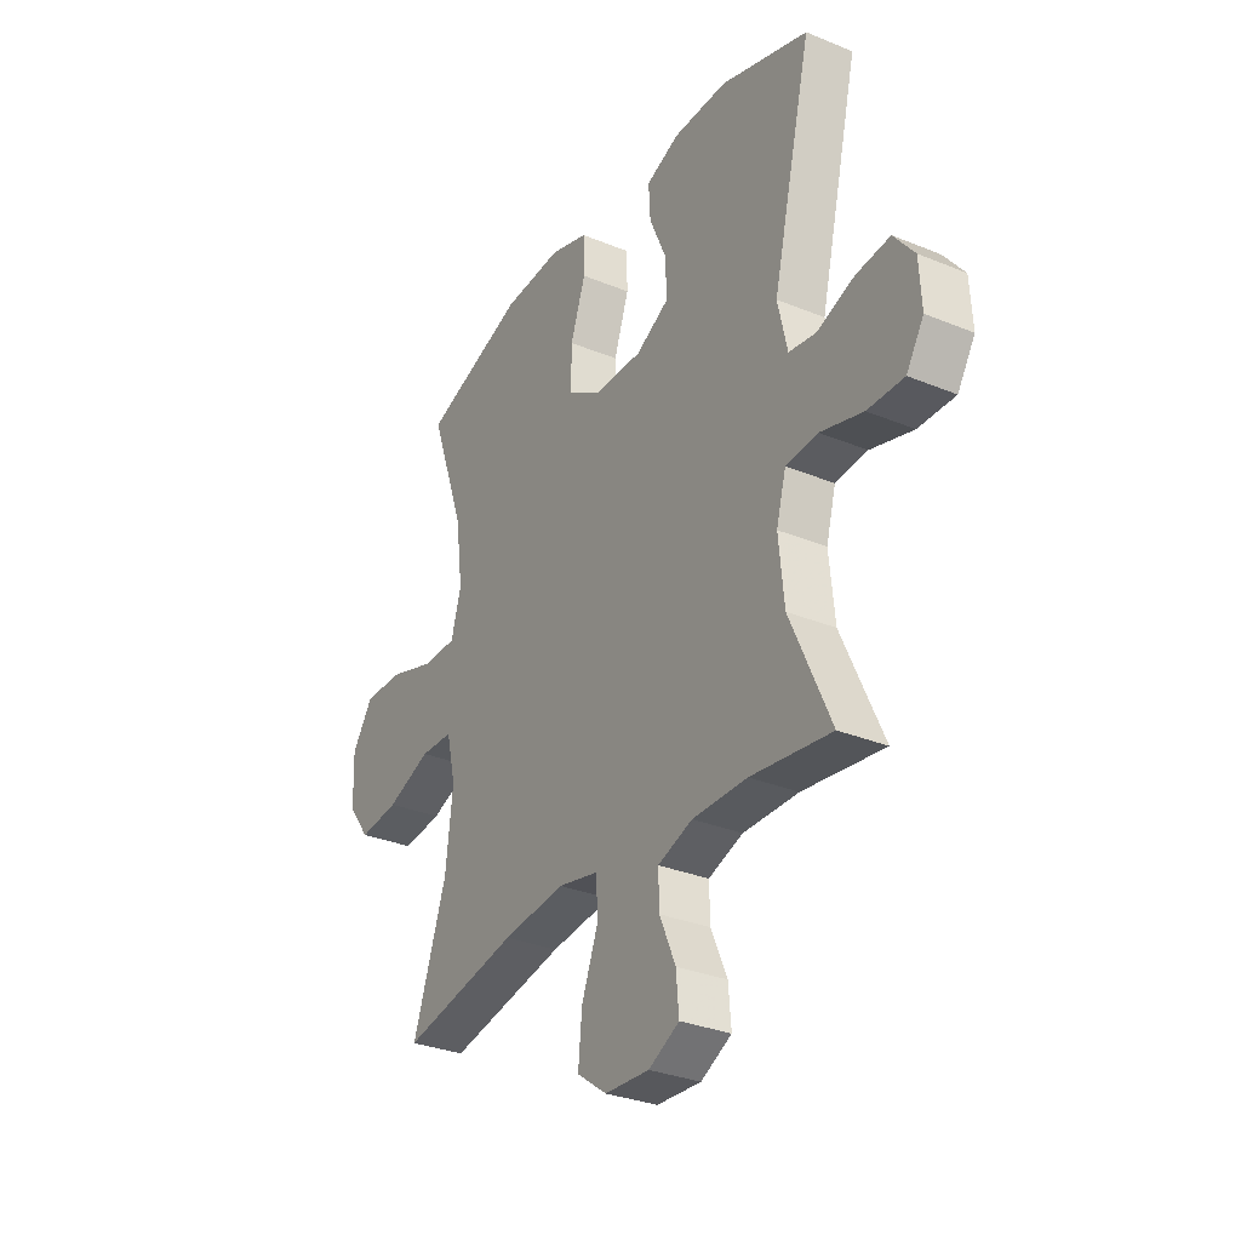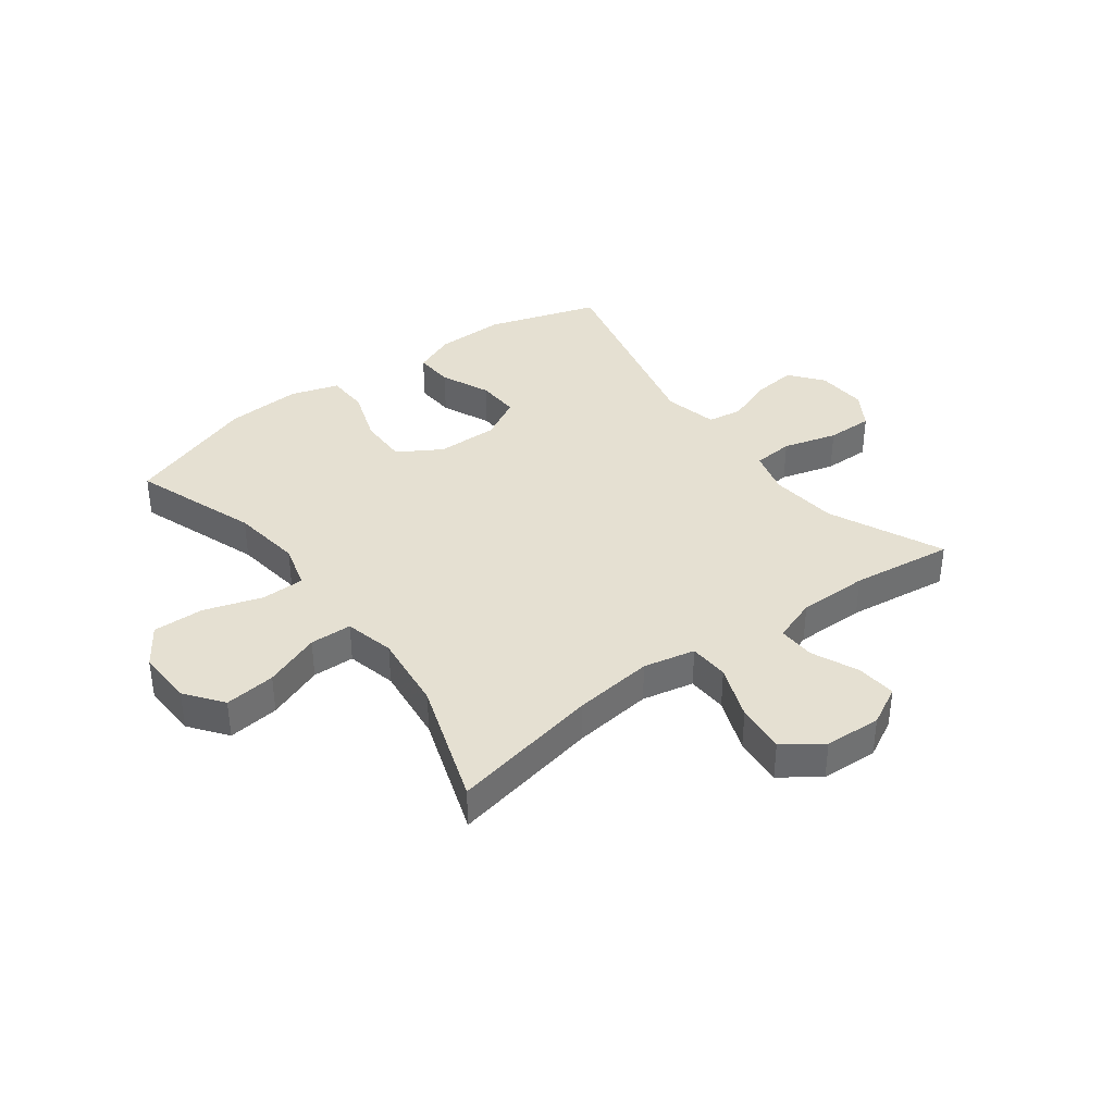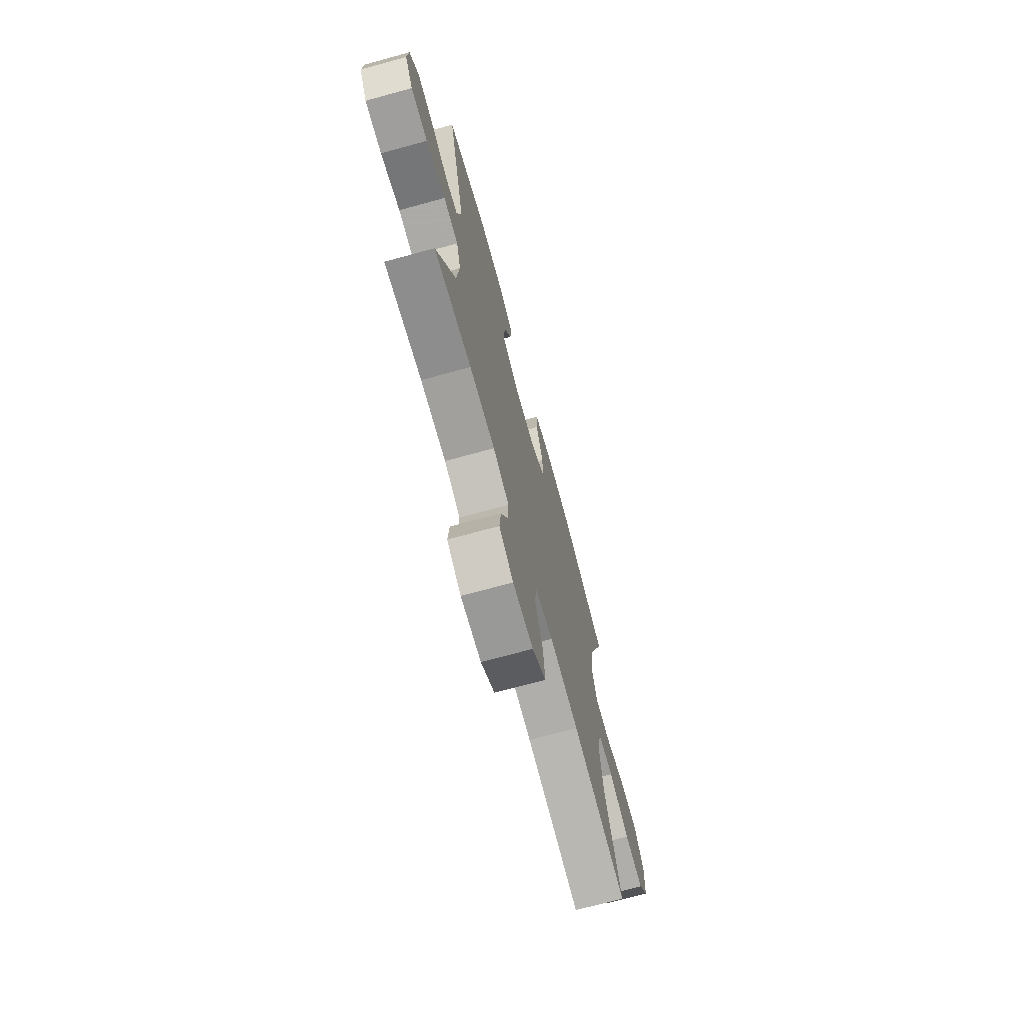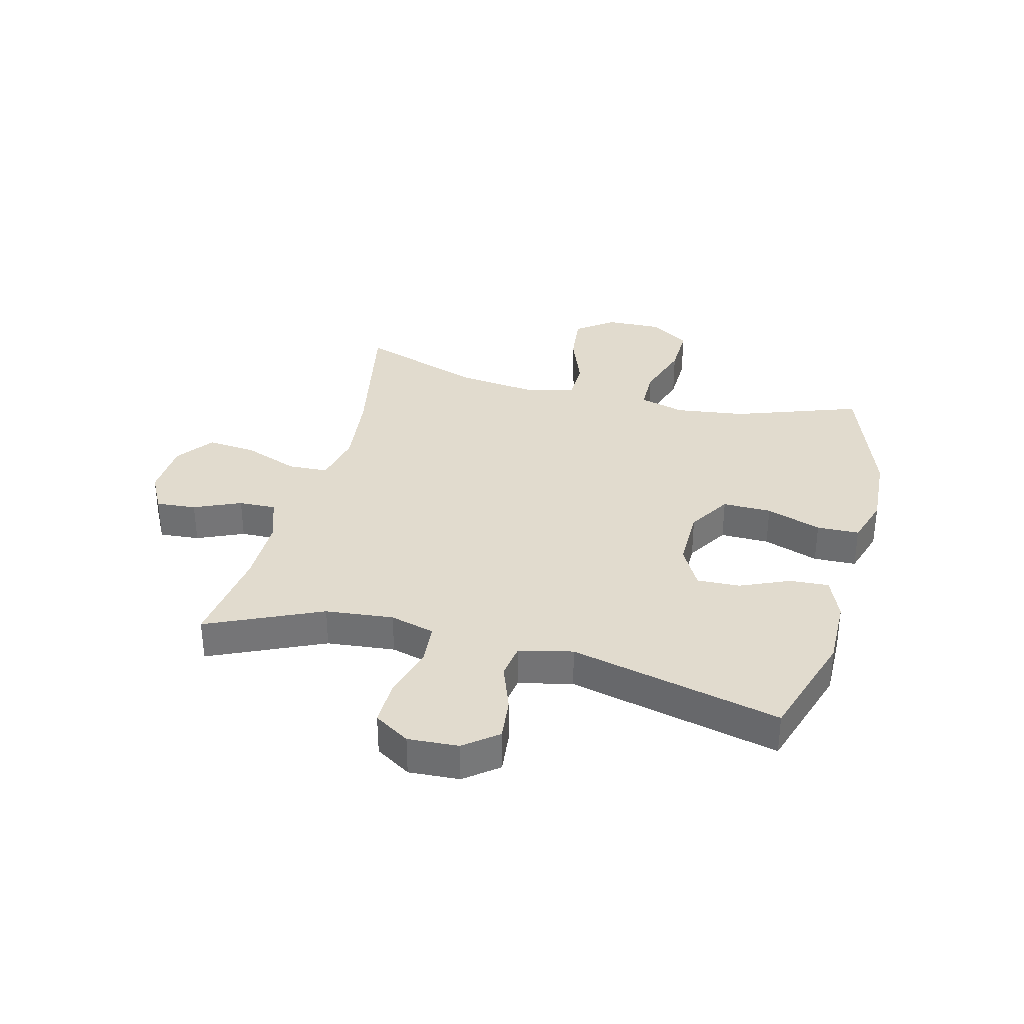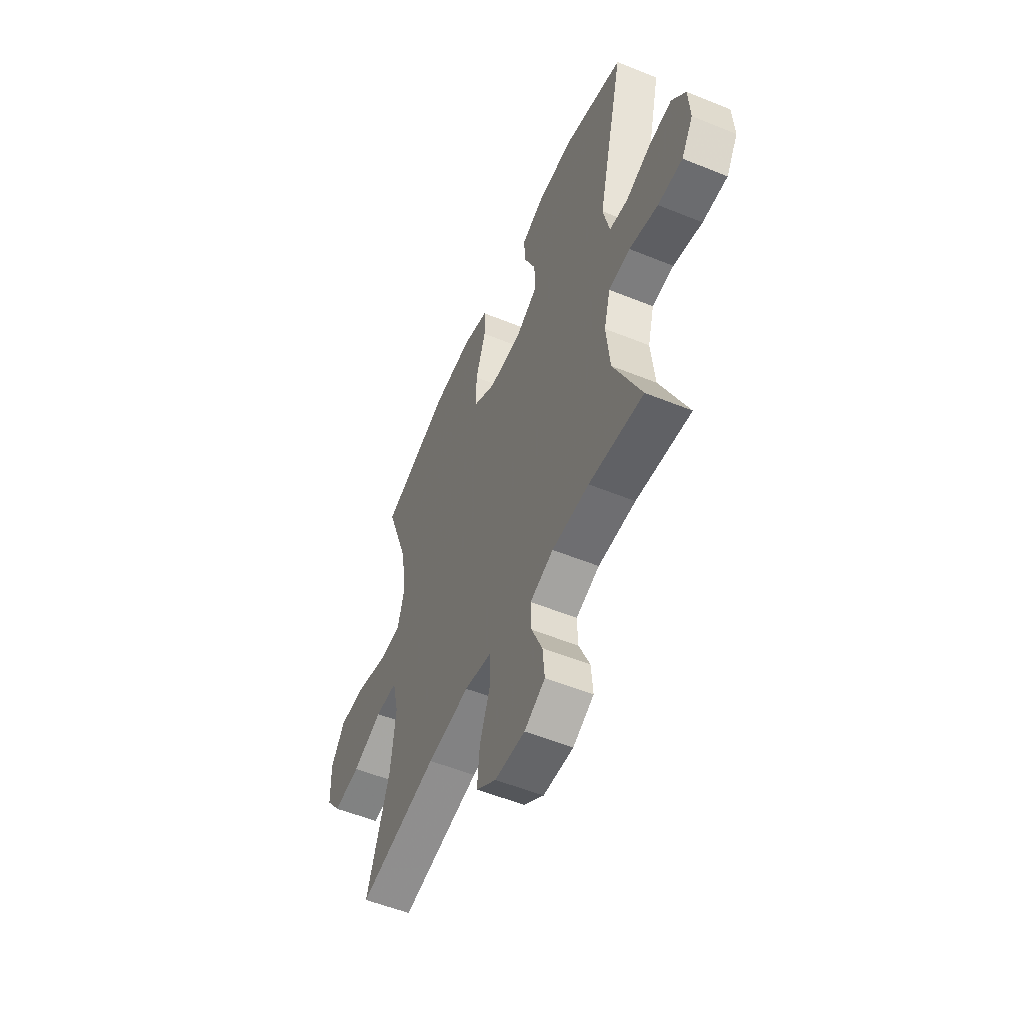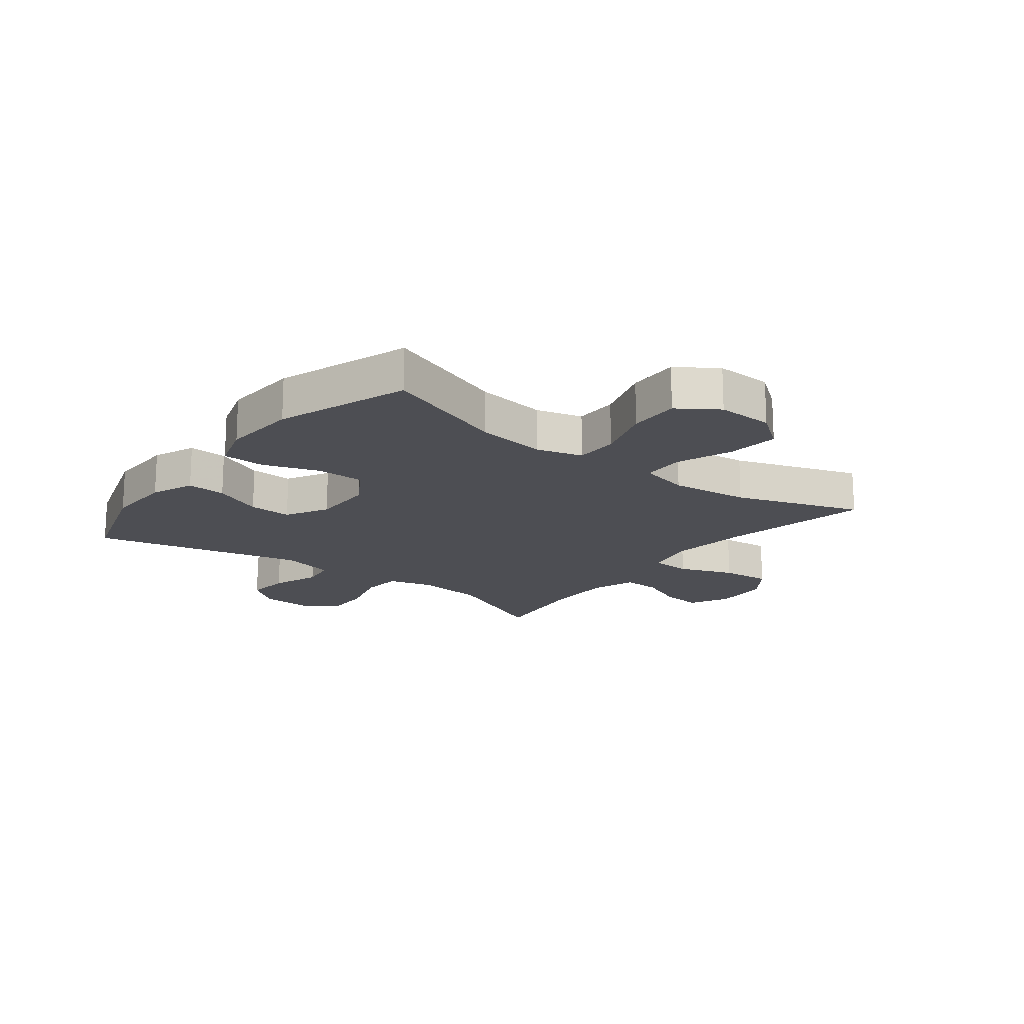
<metadata>
{"format":"obj","ext":"obj","renderer":"f3d","projection":"perspective","resolution":1024,"background":"white","views":[{"elev":-31.0,"azim":-120.5,"up":"+Z"},{"elev":37.6,"azim":143.2,"up":"+Y"},{"elev":-71.6,"azim":-74.7,"up":"+Z"},{"elev":33.9,"azim":-75.5,"up":"+Y"},{"elev":-54.4,"azim":-113.3,"up":"+Z"},{"elev":-17.4,"azim":52.3,"up":"+Y"}]}
</metadata>
<code>
v 0.5 0.07 0.5
v 0.424 0.07 0.286
v 0.408 0.07 0.165
v 0.43 0.07 0.087
v 0.504 0.07 0.086
v 0.604 0.07 0.118
v 0.692 0.07 0.12
v 0.738 0.07 0.052
v 0.735 0.07 -0.045
v 0.687 0.07 -0.109
v 0.599 0.07 -0.099
v 0.502 0.07 -0.062
v 0.43 0.07 -0.064
v 0.41 0.07 -0.15
v 0.426 0.07 -0.285
v 0.5 0.07 -0.5
v 0.243 0.07 -0.449
v 0.106 0.07 -0.433
v 0.017 0.07 -0.452
v 0.014 0.07 -0.521
v 0.05 0.07 -0.615
v 0.058 0.07 -0.7
v -0.007 0.07 -0.747
v -0.104 0.07 -0.752
v -0.171 0.07 -0.717
v -0.165 0.07 -0.648
v -0.13 0.07 -0.568
v -0.128 0.07 -0.504
v -0.204 0.07 -0.477
v -0.324 0.07 -0.477
v -0.5 0.07 -0.5
v -0.411 0.07 -0.304
v -0.399 0.07 -0.187
v -0.42 0.07 -0.11
v -0.49 0.07 -0.104
v -0.583 0.07 -0.13
v -0.663 0.07 -0.131
v -0.701 0.07 -0.07
v -0.696 0.07 0.017
v -0.651 0.07 0.074
v -0.577 0.07 0.066
v -0.495 0.07 0.036
v -0.435 0.07 0.045
v -0.414 0.07 0.137
v -0.5 0.07 0.5
v -0.308 0.07 0.561
v -0.189 0.07 0.559
v -0.116 0.07 0.529
v -0.12 0.07 0.462
v -0.157 0.07 0.377
v -0.16 0.07 0.303
v -0.087 0.07 0.263
v 0.019 0.07 0.264
v 0.093 0.07 0.309
v 0.092 0.07 0.393
v 0.059 0.07 0.488
v 0.061 0.07 0.561
v 0.144 0.07 0.587
v 0.274 0.07 0.579
v 0.5 0 0.5
v 0.424 0 0.286
v 0.408 0 0.165
v 0.43 0 0.087
v 0.504 0 0.086
v 0.604 0 0.118
v 0.692 0 0.12
v 0.738 0 0.052
v 0.735 0 -0.045
v 0.687 0 -0.109
v 0.599 0 -0.099
v 0.502 0 -0.062
v 0.43 0 -0.064
v 0.41 0 -0.15
v 0.426 0 -0.285
v 0.5 0 -0.5
v 0.243 0 -0.449
v 0.106 0 -0.433
v 0.017 0 -0.452
v 0.014 0 -0.521
v 0.05 0 -0.615
v 0.058 0 -0.7
v -0.007 0 -0.747
v -0.104 0 -0.752
v -0.171 0 -0.717
v -0.165 0 -0.648
v -0.13 0 -0.568
v -0.128 0 -0.504
v -0.204 0 -0.477
v -0.324 0 -0.477
v -0.5 0 -0.5
v -0.411 0 -0.304
v -0.399 0 -0.187
v -0.42 0 -0.11
v -0.49 0 -0.104
v -0.583 0 -0.13
v -0.663 0 -0.131
v -0.701 0 -0.07
v -0.696 0 0.017
v -0.651 0 0.074
v -0.577 0 0.066
v -0.495 0 0.036
v -0.435 0 0.045
v -0.414 0 0.137
v -0.5 0 0.5
v -0.308 0 0.561
v -0.189 0 0.559
v -0.116 0 0.529
v -0.12 0 0.462
v -0.157 0 0.377
v -0.16 0 0.303
v -0.087 0 0.263
v 0.019 0 0.264
v 0.093 0 0.309
v 0.092 0 0.393
v 0.059 0 0.488
v 0.061 0 0.561
v 0.144 0 0.587
v 0.274 0 0.579
f 59 1 2
f 58 59 2
f 57 58 2
f 56 57 2
f 55 56 2
f 54 55 2 3
f 53 54 3 4
f 52 53 4
f 48 49 50
f 47 48 50
f 46 47 50
f 45 46 50
f 44 45 50
f 43 44 50 51
f 40 41 42
f 39 40 42
f 38 39 42
f 37 38 42
f 36 37 42
f 35 36 42
f 34 35 42 43
f 43 51 52
f 34 43 52
f 33 34 52
f 30 31 32
f 33 52 4
f 32 33 4
f 30 32 4
f 29 30 4
f 25 26 27
f 24 25 27
f 23 24 27
f 22 23 27
f 21 22 27
f 20 21 27
f 19 20 27 28
f 15 16 17
f 14 15 17 18
f 13 14 18 19
f 10 11 12
f 9 10 12
f 8 9 12
f 7 8 12
f 6 7 12
f 5 6 12
f 5 12 13
f 19 28 29
f 13 19 29
f 5 13 29
f 4 5 29
f 61 60 118
f 61 118 117
f 61 117 116
f 61 116 115
f 61 115 114
f 62 61 114 113
f 63 62 113 112
f 63 112 111
f 109 108 107
f 109 107 106
f 109 106 105
f 109 105 104
f 109 104 103
f 110 109 103 102
f 101 100 99
f 101 99 98
f 101 98 97
f 101 97 96
f 101 96 95
f 101 95 94
f 102 101 94 93
f 111 110 102
f 111 102 93
f 111 93 92
f 91 90 89
f 63 111 92
f 63 92 91
f 63 91 89
f 63 89 88
f 86 85 84
f 86 84 83
f 86 83 82
f 86 82 81
f 86 81 80
f 86 80 79
f 87 86 79 78
f 76 75 74
f 77 76 74 73
f 78 77 73 72
f 71 70 69
f 71 69 68
f 71 68 67
f 71 67 66
f 71 66 65
f 71 65 64
f 72 71 64
f 88 87 78
f 88 78 72
f 88 72 64
f 88 64 63
f 1 60 61 2
f 2 61 62 3
f 3 62 63 4
f 4 63 64 5
f 5 64 65 6
f 6 65 66 7
f 7 66 67 8
f 8 67 68 9
f 9 68 69 10
f 10 69 70 11
f 11 70 71 12
f 12 71 72 13
f 13 72 73 14
f 14 73 74 15
f 15 74 75 16
f 16 75 76 17
f 17 76 77 18
f 18 77 78 19
f 19 78 79 20
f 20 79 80 21
f 21 80 81 22
f 22 81 82 23
f 23 82 83 24
f 24 83 84 25
f 25 84 85 26
f 26 85 86 27
f 27 86 87 28
f 28 87 88 29
f 29 88 89 30
f 30 89 90 31
f 31 90 91 32
f 32 91 92 33
f 33 92 93 34
f 34 93 94 35
f 35 94 95 36
f 36 95 96 37
f 37 96 97 38
f 38 97 98 39
f 39 98 99 40
f 40 99 100 41
f 41 100 101 42
f 42 101 102 43
f 43 102 103 44
f 44 103 104 45
f 45 104 105 46
f 46 105 106 47
f 47 106 107 48
f 48 107 108 49
f 49 108 109 50
f 50 109 110 51
f 51 110 111 52
f 52 111 112 53
f 53 112 113 54
f 54 113 114 55
f 55 114 115 56
f 56 115 116 57
f 57 116 117 58
f 58 117 118 59
f 59 118 60 1

</code>
